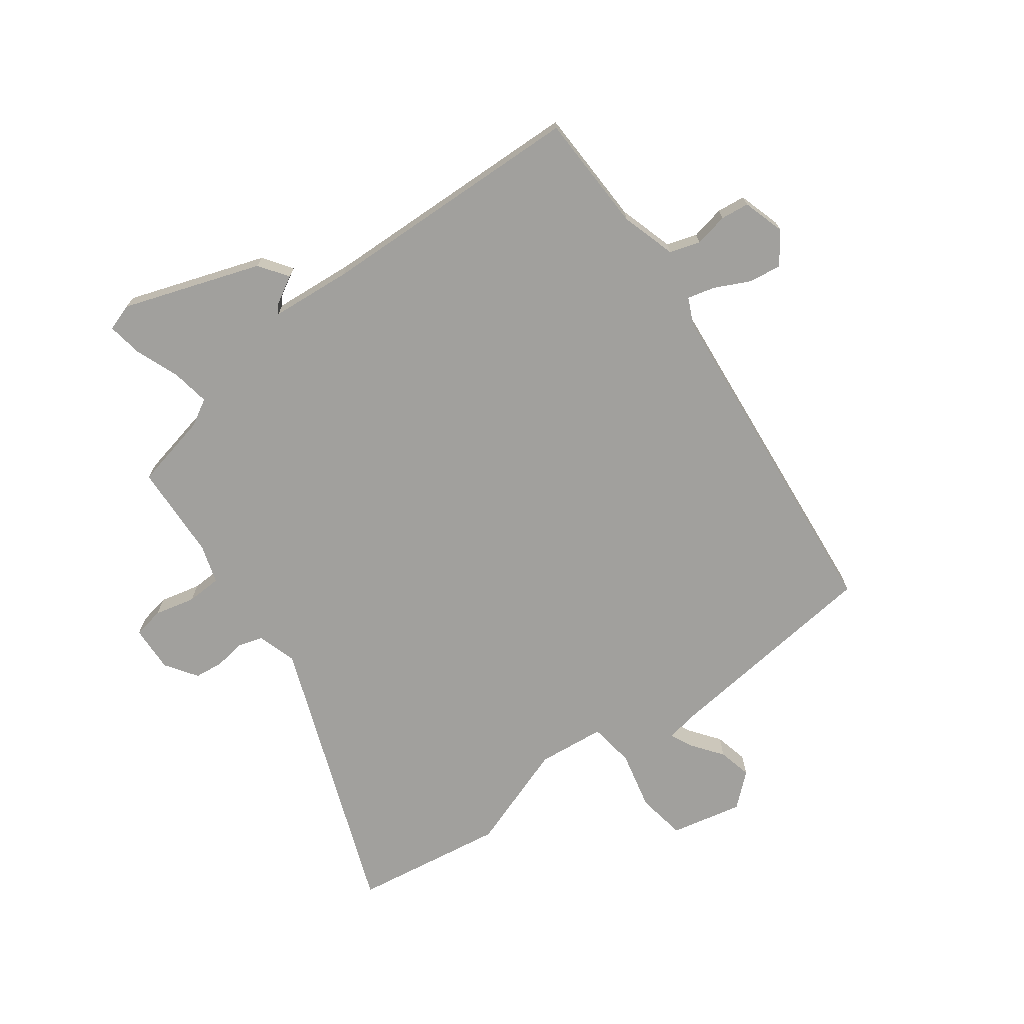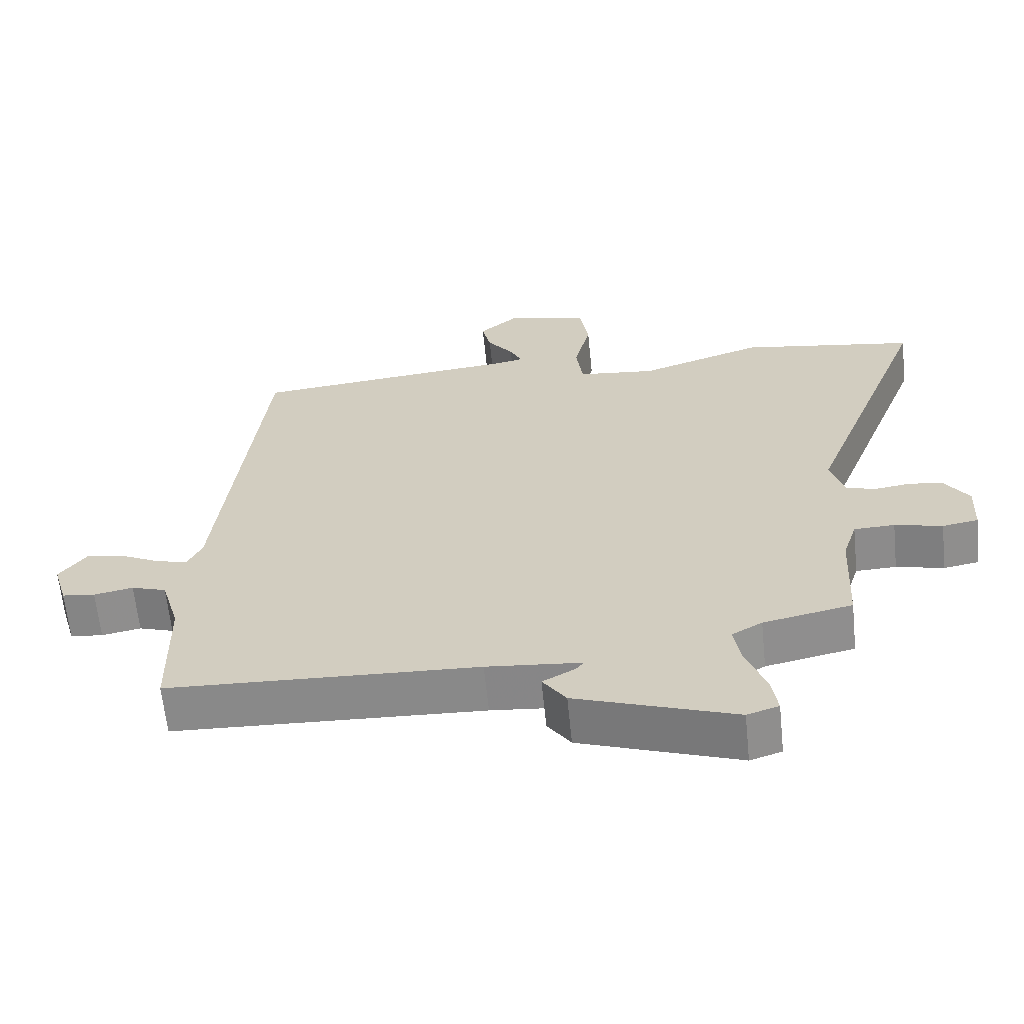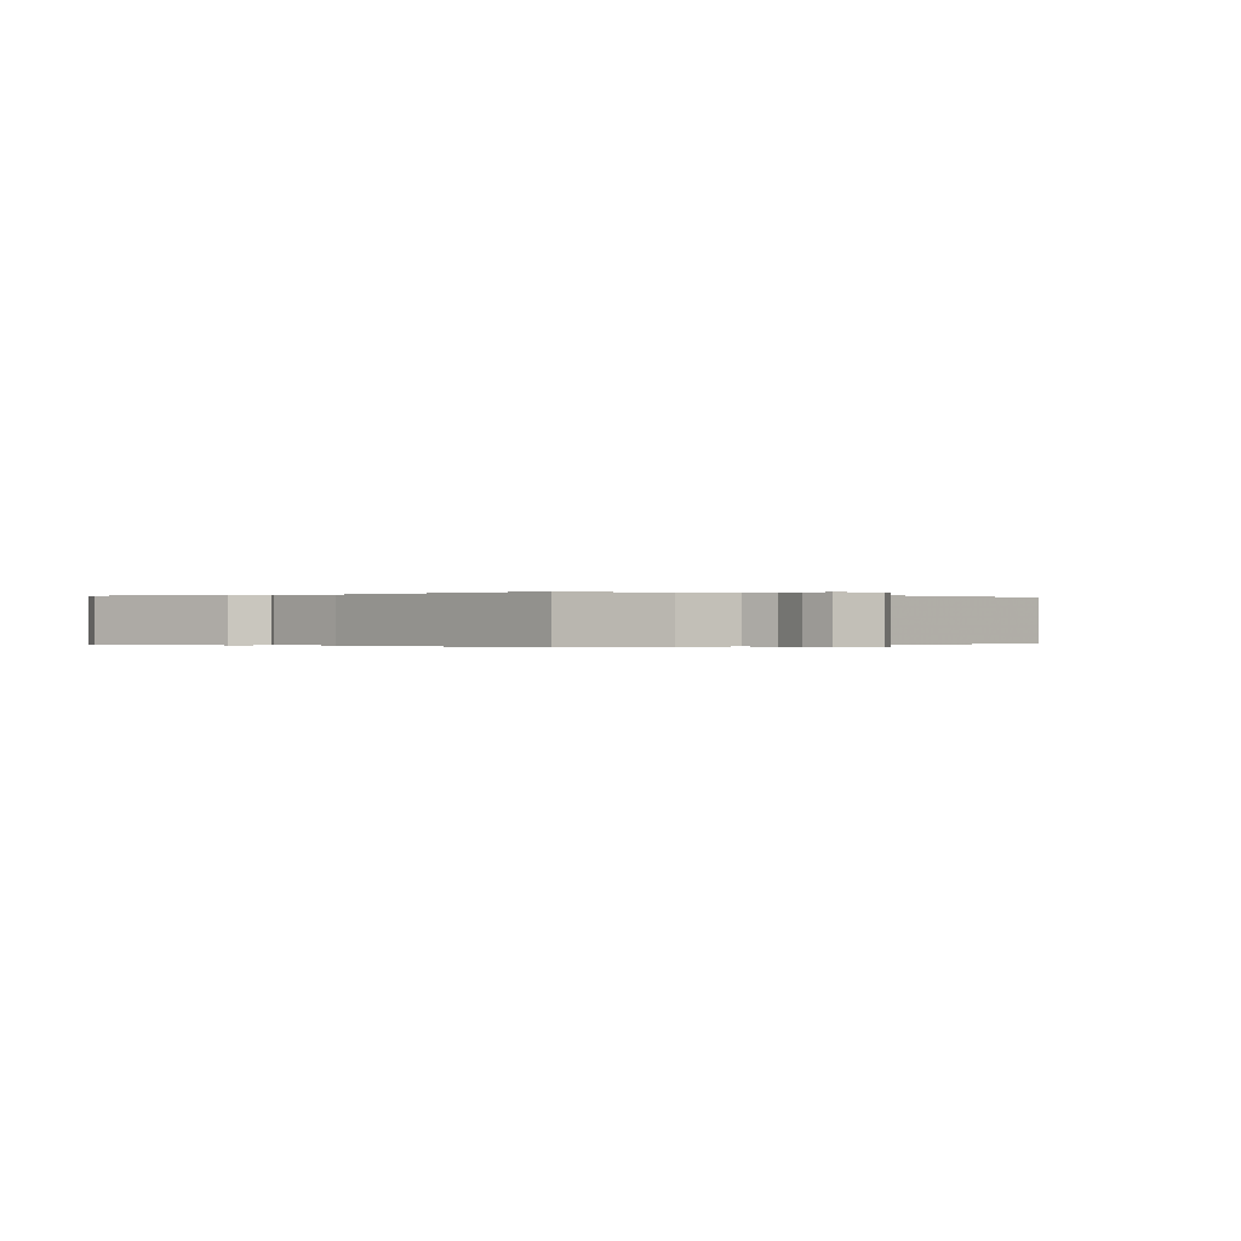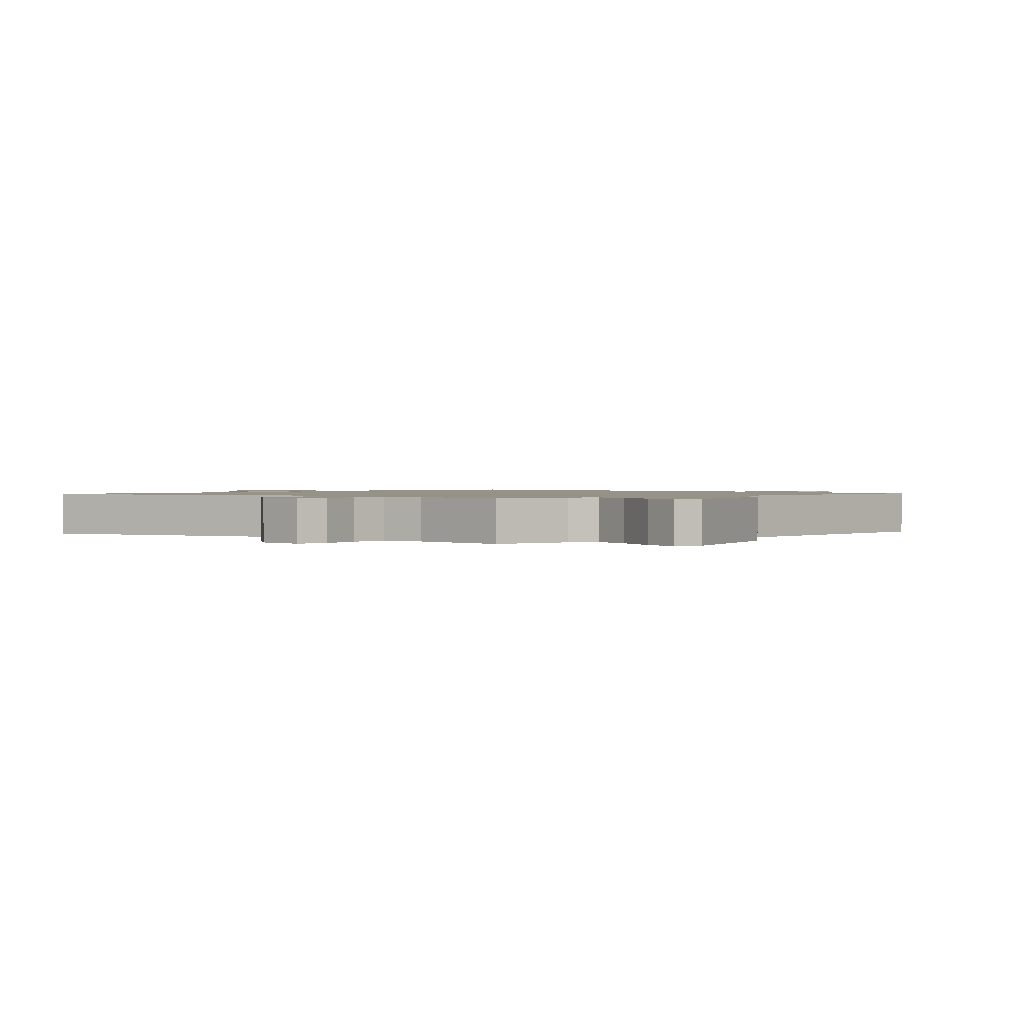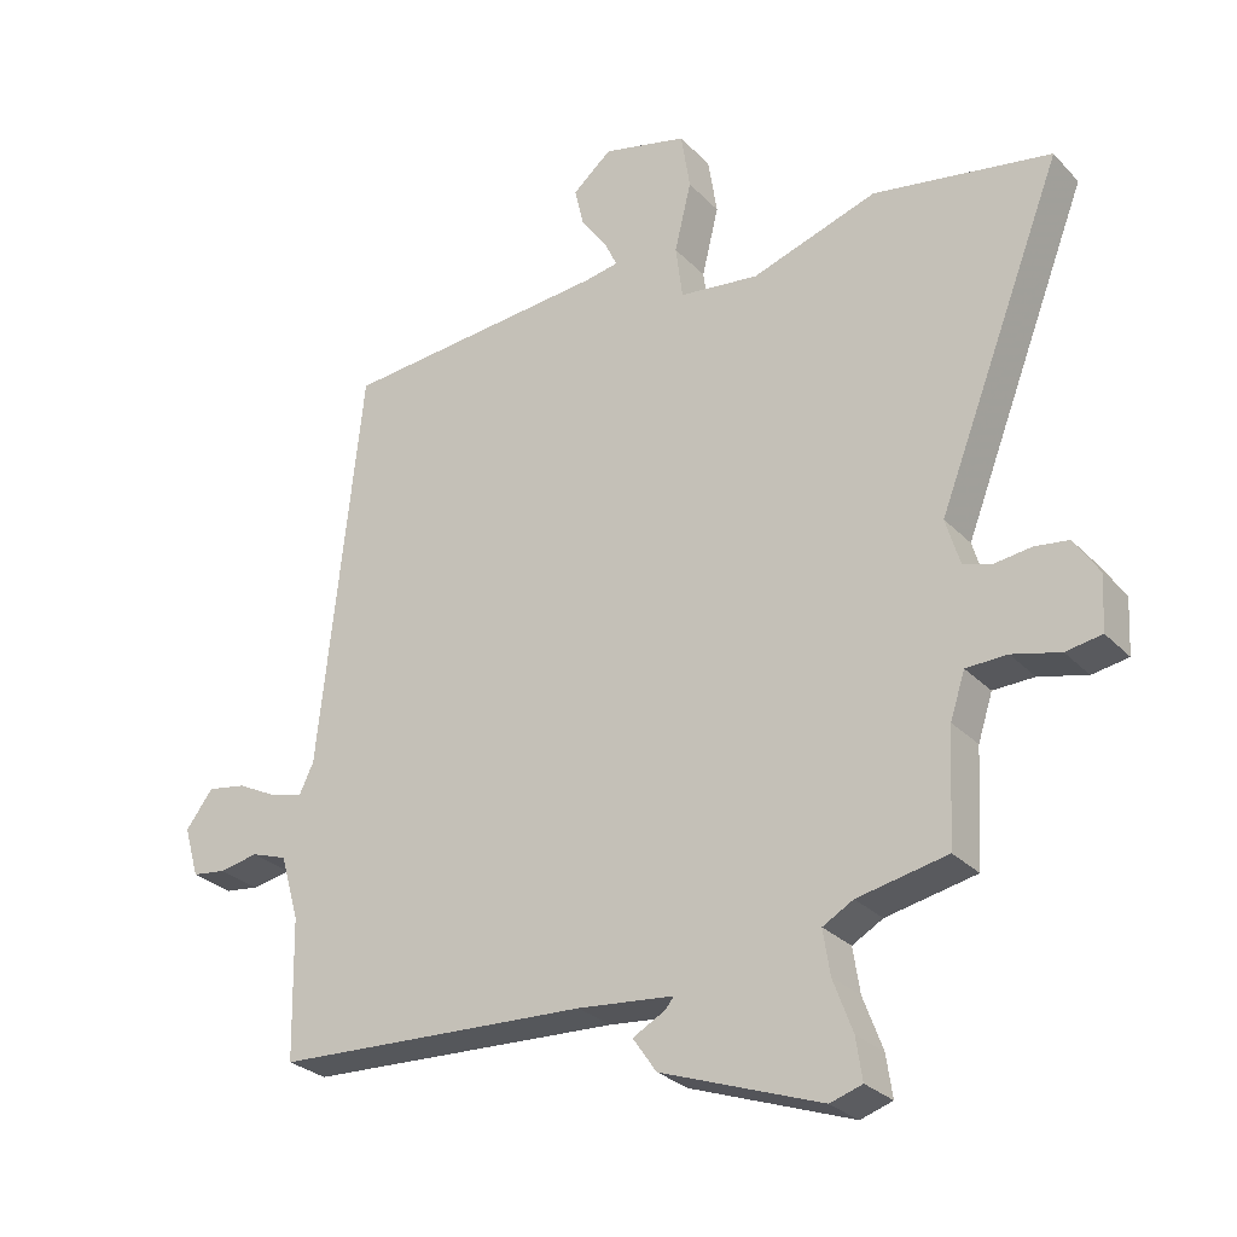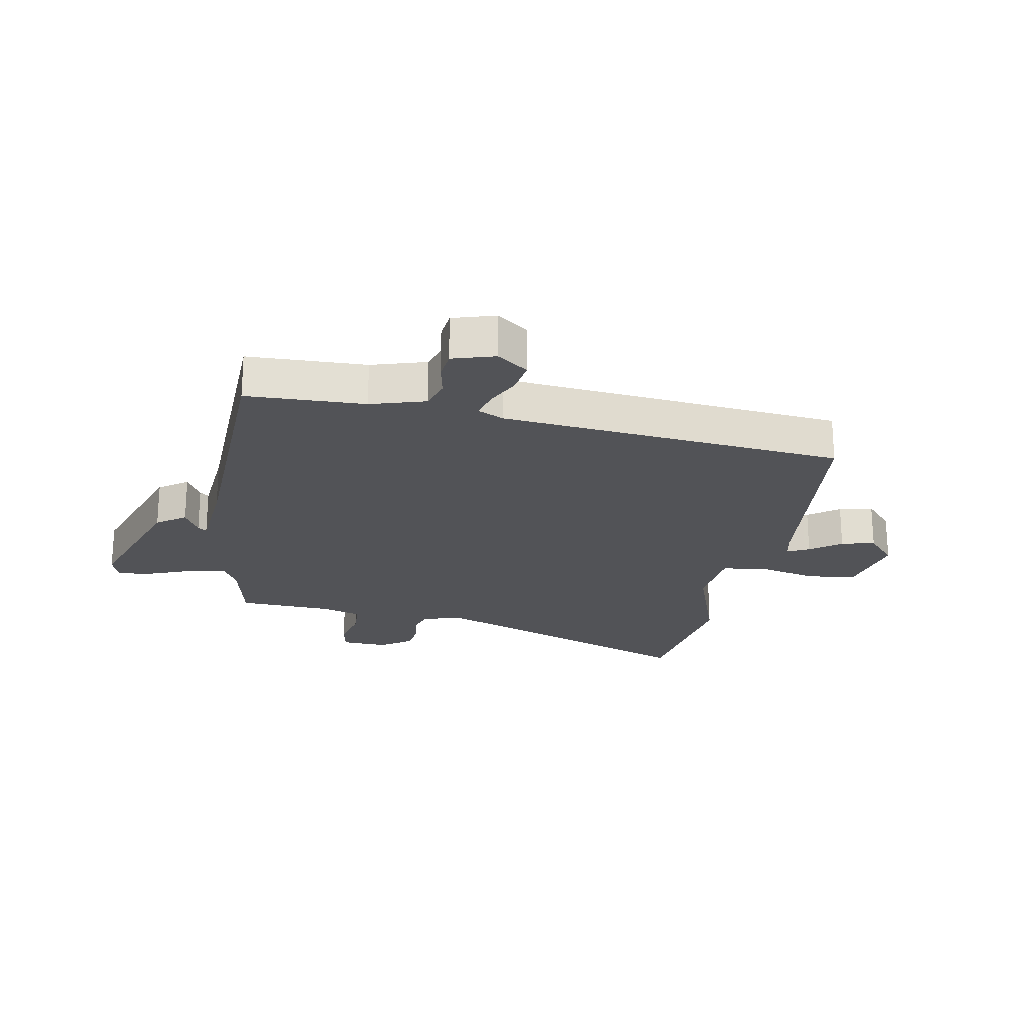
<metadata>
{"format":"obj","ext":"obj","renderer":"f3d","projection":"perspective","resolution":1024,"background":"white","views":[{"elev":-71.6,"azim":-143.1,"up":"+Y"},{"elev":-63.6,"azim":5.8,"up":"+Z"},{"elev":-0.1,"azim":-130.0,"up":"+Y"},{"elev":1.2,"azim":135.8,"up":"+Y"},{"elev":-27.8,"azim":33.7,"up":"+Z"},{"elev":-22.4,"azim":-99.9,"up":"+Y"}]}
</metadata>
<code>
v -0.407 0.07 0.509
v -0.021 0.07 0.547
v 0.025 0.07 0.556
v 0.007 0.07 0.594
v -0.031 0.07 0.646
v -0.044 0.07 0.703
v 0.012 0.07 0.751
v 0.133 0.07 0.723
v 0.146 0.07 0.64
v 0.122 0.07 0.541
v 0.132 0.07 0.464
v 0.246 0.07 0.451
v 0.427 0.07 0.512
v 0.683 0.07 0.47
v 0.501 0.07 0.001
v 0.521 0.07 -0.066
v 0.563 0.07 -0.079
v 0.615 0.07 -0.072
v 0.664 0.07 -0.078
v 0.7 0.07 -0.132
v 0.696 0.07 -0.211
v 0.644 0.07 -0.22
v 0.575 0.07 -0.203
v 0.516 0.07 -0.205
v 0.495 0.07 -0.27
v 0.486 0.07 -0.433
v 0.357 0.07 -0.46
v 0.313 0.07 -0.485
v 0.323 0.07 -0.549
v 0.351 0.07 -0.624
v 0.36 0.07 -0.684
v 0.314 0.07 -0.699
v 0.083 0.07 -0.617
v 0.049 0.07 -0.568
v 0.096 0.07 -0.542
v 0.108 0.07 -0.527
v -0.03 0.07 -0.514
v -0.481 0.07 -0.495
v -0.485 0.07 -0.294
v -0.512 0.07 -0.201
v -0.563 0.07 -0.184
v -0.62 0.07 -0.195
v -0.668 0.07 -0.189
v -0.689 0.07 -0.117
v -0.65 0.07 -0.065
v -0.594 0.07 -0.074
v -0.536 0.07 -0.103
v -0.49 0.07 -0.115
v -0.469 0.07 -0.071
v -0.407 0 0.509
v -0.021 0 0.547
v 0.025 0 0.556
v 0.007 0 0.594
v -0.031 0 0.646
v -0.044 0 0.703
v 0.012 0 0.751
v 0.133 0 0.723
v 0.146 0 0.64
v 0.122 0 0.541
v 0.132 0 0.464
v 0.246 0 0.451
v 0.427 0 0.512
v 0.683 0 0.47
v 0.501 0 0.001
v 0.521 0 -0.066
v 0.563 0 -0.079
v 0.615 0 -0.072
v 0.664 0 -0.078
v 0.7 0 -0.132
v 0.696 0 -0.211
v 0.644 0 -0.22
v 0.575 0 -0.203
v 0.516 0 -0.205
v 0.495 0 -0.27
v 0.486 0 -0.433
v 0.357 0 -0.46
v 0.313 0 -0.485
v 0.323 0 -0.549
v 0.351 0 -0.624
v 0.36 0 -0.684
v 0.314 0 -0.699
v 0.083 0 -0.617
v 0.049 0 -0.568
v 0.096 0 -0.542
v 0.108 0 -0.527
v -0.03 0 -0.514
v -0.481 0 -0.495
v -0.485 0 -0.294
v -0.512 0 -0.201
v -0.563 0 -0.184
v -0.62 0 -0.195
v -0.668 0 -0.189
v -0.689 0 -0.117
v -0.65 0 -0.065
v -0.594 0 -0.074
v -0.536 0 -0.103
v -0.49 0 -0.115
v -0.469 0 -0.071
f 44 45 46 47
f 44 47 48
f 41 42 43 44
f 40 41 44 48
f 39 40 48 49
f 37 38 39 49
f 32 33 34 35
f 32 35 36
f 29 30 31 32
f 28 29 32 36
f 27 28 36 37
f 25 26 27 37
f 20 21 22 23
f 20 23 24
f 17 18 19 20
f 16 17 20 24
f 15 16 24 25
f 12 13 14 15
f 11 12 15 25
f 7 8 9 10
f 7 10 11
f 4 5 6 7
f 3 4 7 11
f 2 3 11 25
f 25 37 49
f 1 2 25 49
f 96 95 94 93
f 97 96 93
f 93 92 91 90
f 97 93 90 89
f 98 97 89 88
f 98 88 87 86
f 84 83 82 81
f 85 84 81
f 81 80 79 78
f 85 81 78 77
f 86 85 77 76
f 86 76 75 74
f 72 71 70 69
f 73 72 69
f 69 68 67 66
f 73 69 66 65
f 74 73 65 64
f 64 63 62 61
f 74 64 61 60
f 59 58 57 56
f 60 59 56
f 56 55 54 53
f 60 56 53 52
f 74 60 52 51
f 98 86 74
f 98 74 51 50
f 1 50 51 2
f 2 51 52 3
f 3 52 53 4
f 4 53 54 5
f 5 54 55 6
f 6 55 56 7
f 7 56 57 8
f 8 57 58 9
f 9 58 59 10
f 10 59 60 11
f 11 60 61 12
f 12 61 62 13
f 13 62 63 14
f 14 63 64 15
f 15 64 65 16
f 16 65 66 17
f 17 66 67 18
f 18 67 68 19
f 19 68 69 20
f 20 69 70 21
f 21 70 71 22
f 22 71 72 23
f 23 72 73 24
f 24 73 74 25
f 25 74 75 26
f 26 75 76 27
f 27 76 77 28
f 28 77 78 29
f 29 78 79 30
f 30 79 80 31
f 31 80 81 32
f 32 81 82 33
f 33 82 83 34
f 34 83 84 35
f 35 84 85 36
f 36 85 86 37
f 37 86 87 38
f 38 87 88 39
f 39 88 89 40
f 40 89 90 41
f 41 90 91 42
f 42 91 92 43
f 43 92 93 44
f 44 93 94 45
f 45 94 95 46
f 46 95 96 47
f 47 96 97 48
f 48 97 98 49
f 49 98 50 1

</code>
